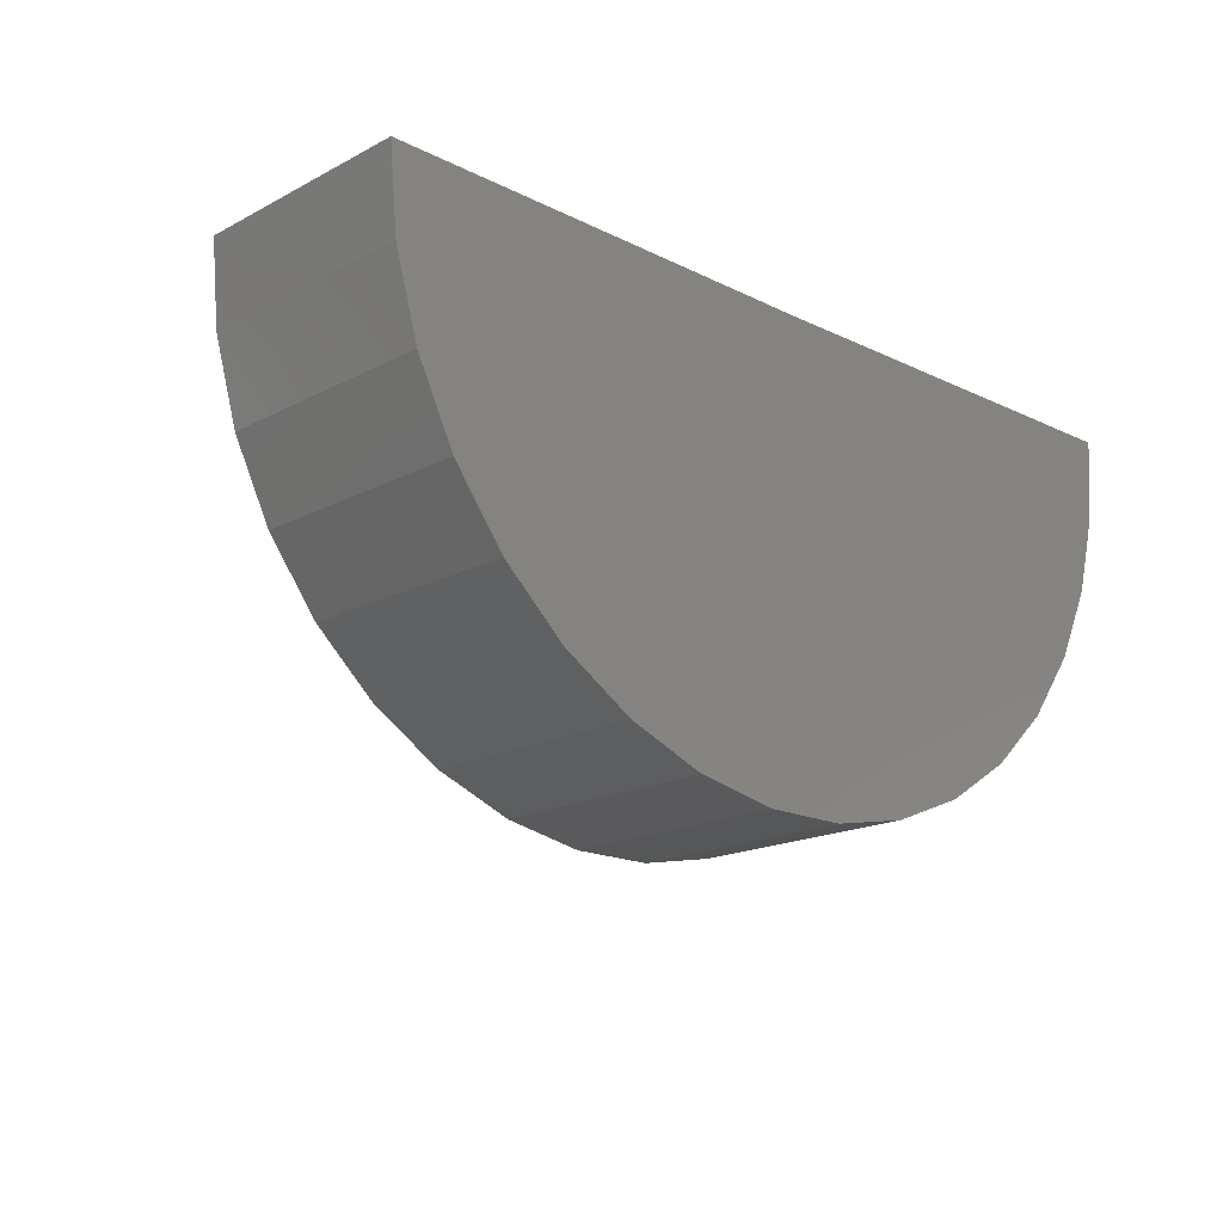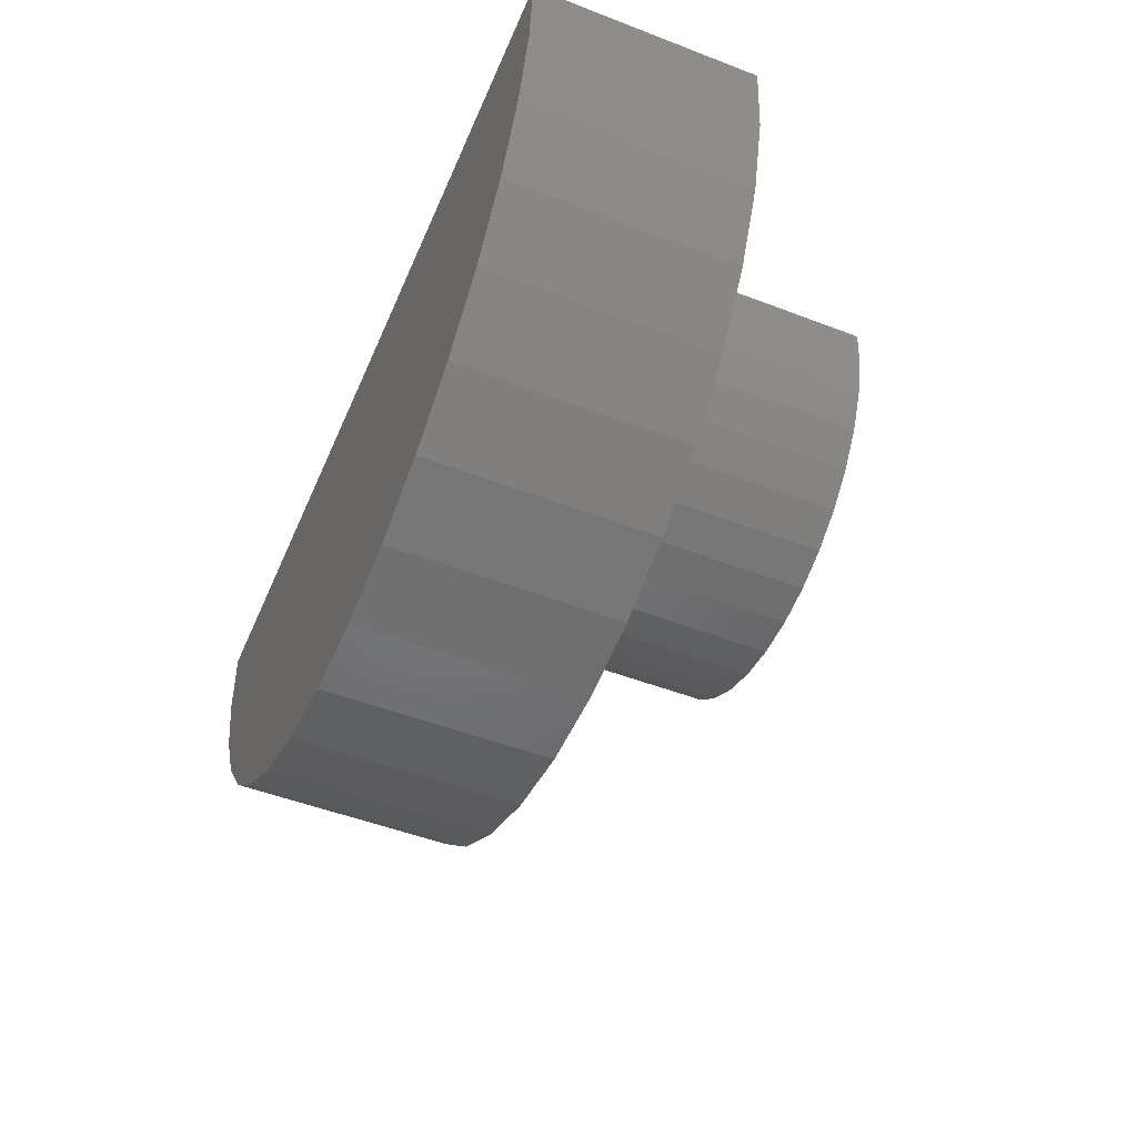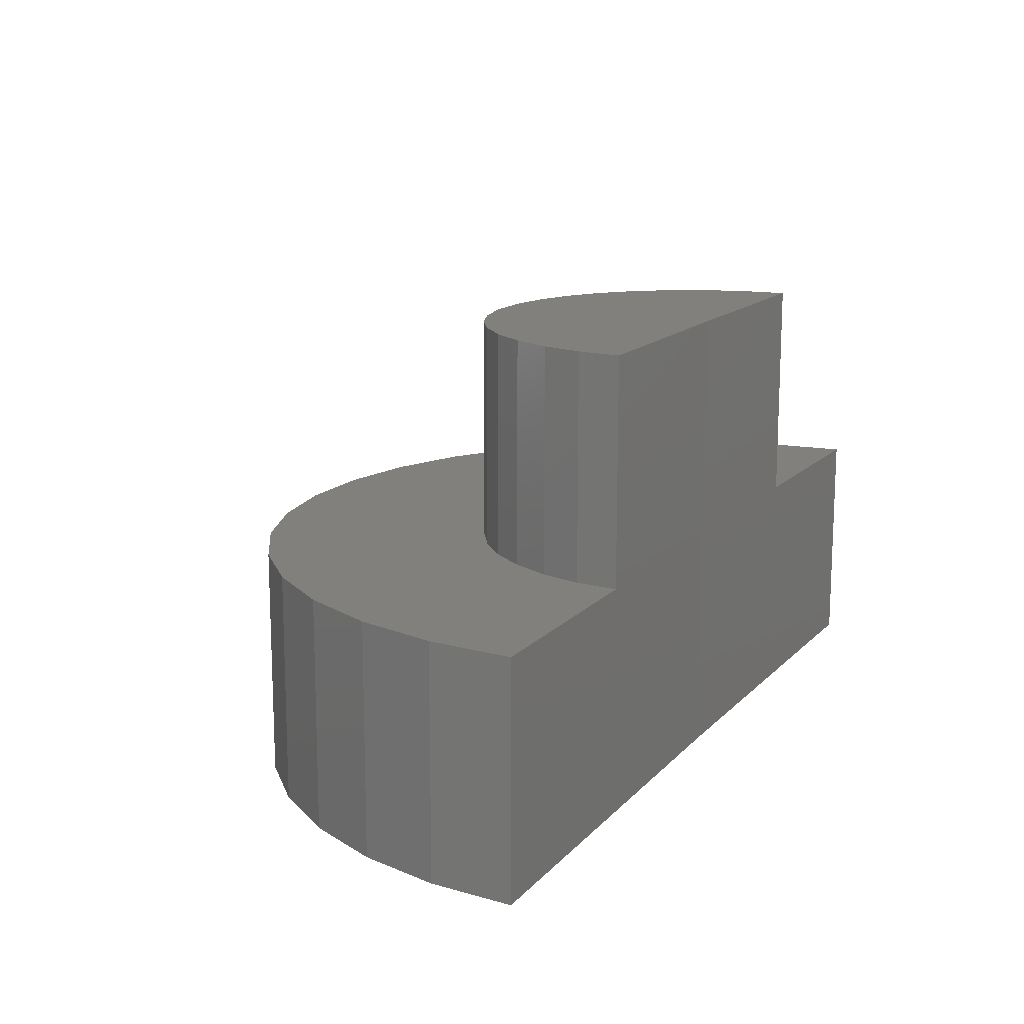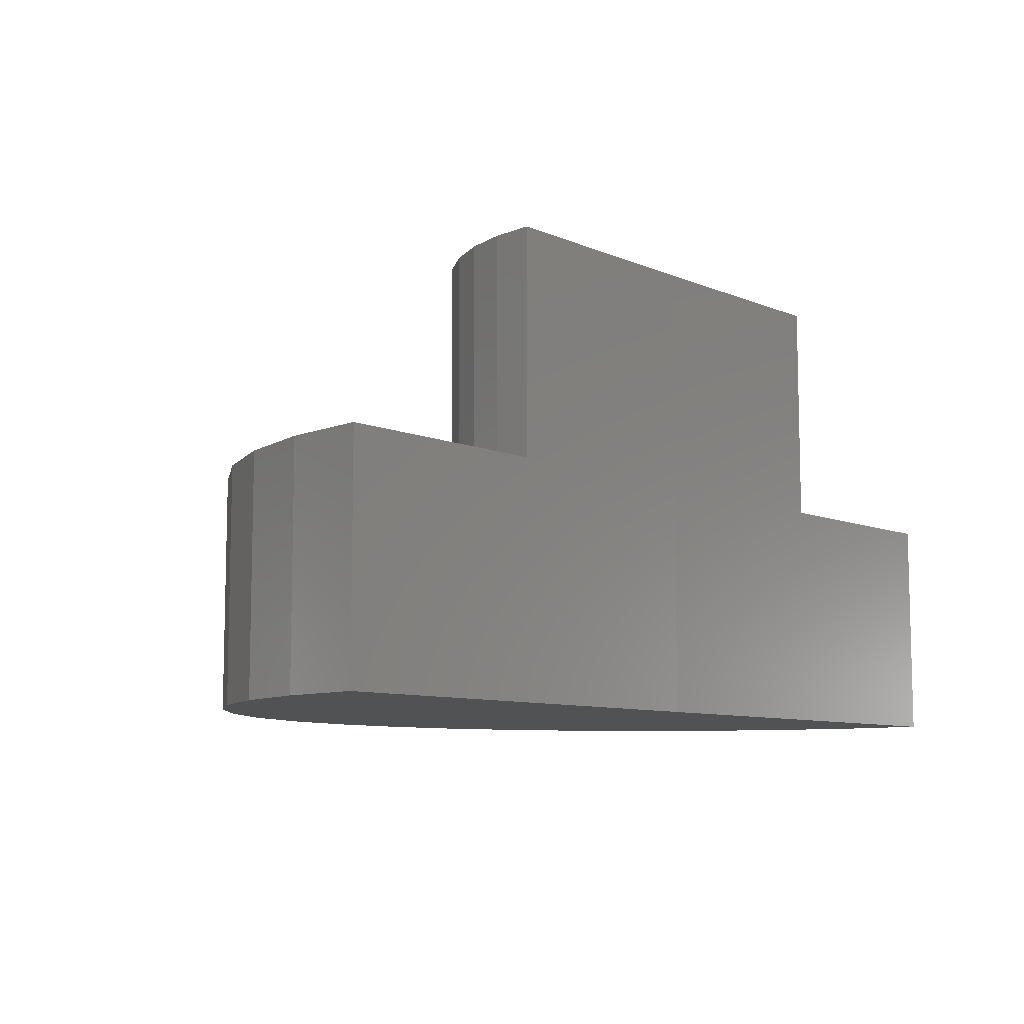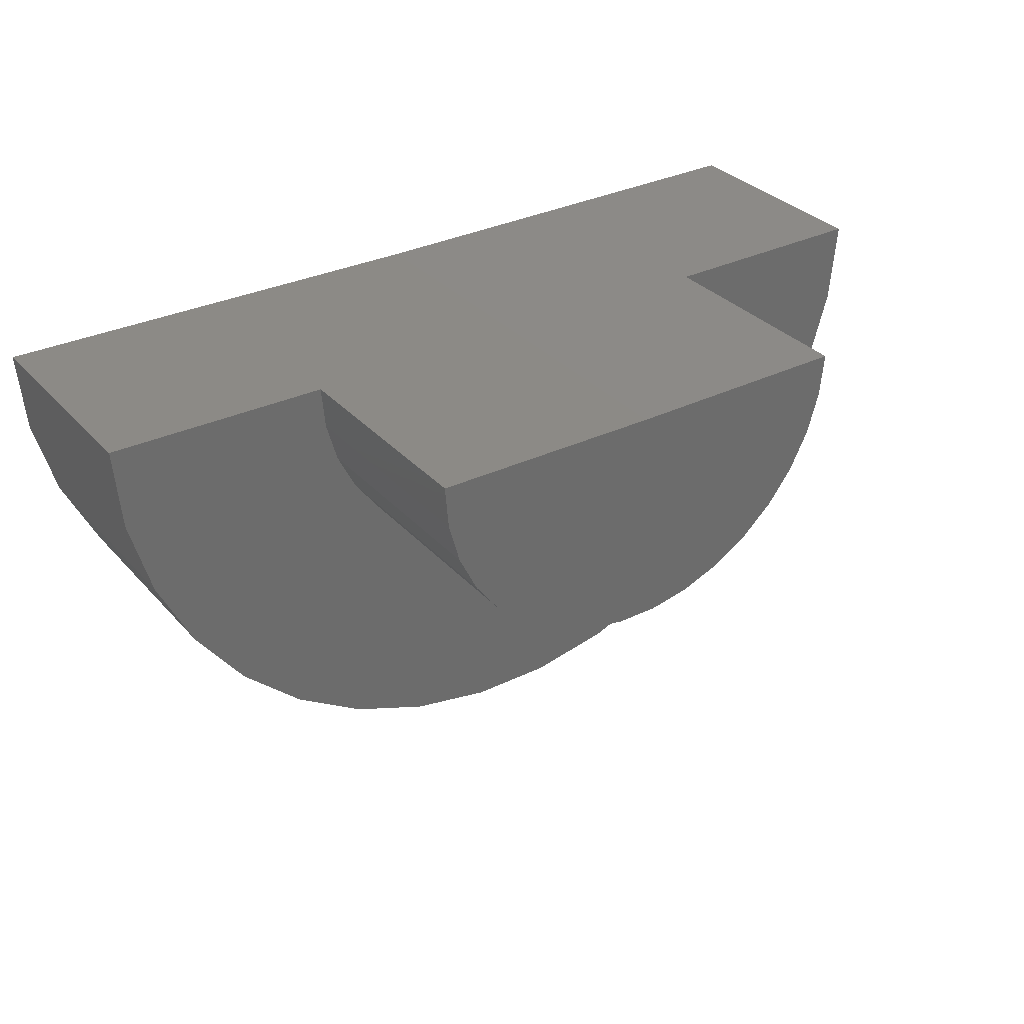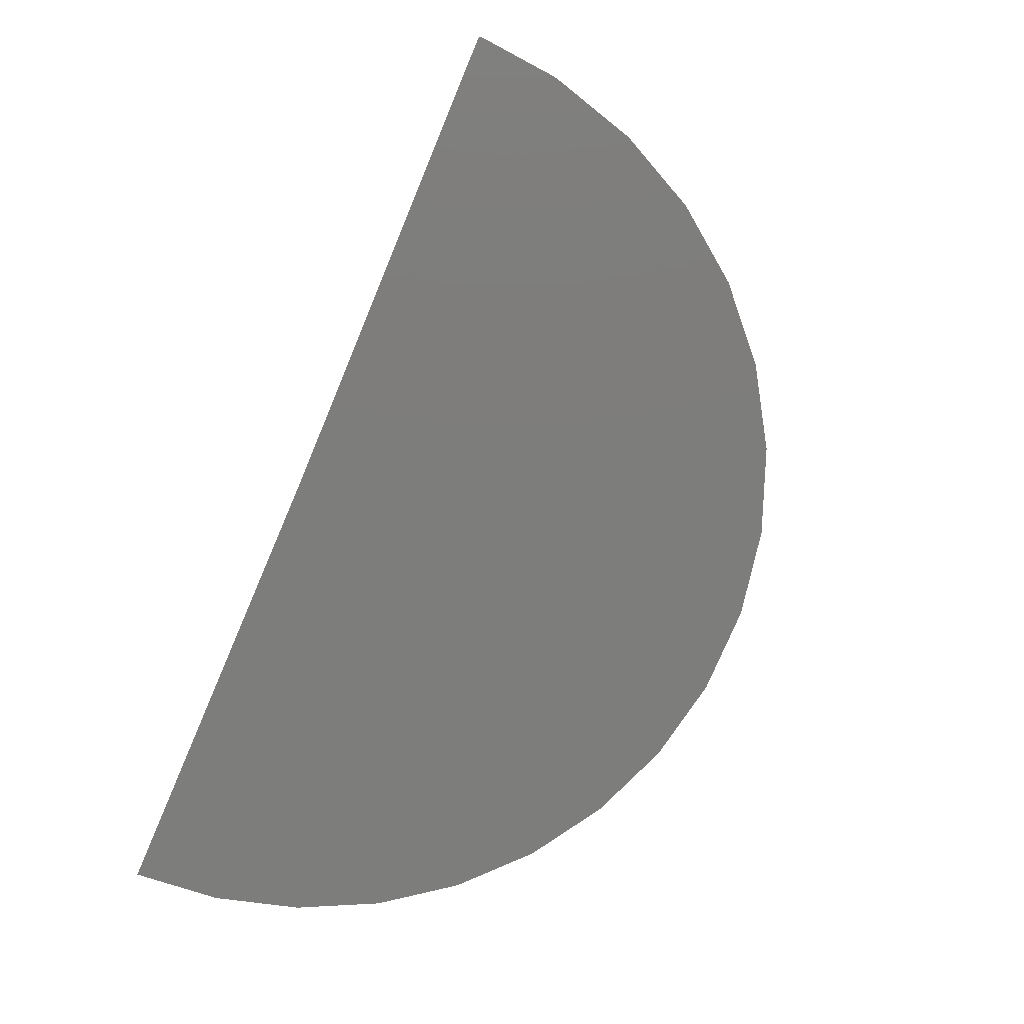
<metadata>
{"format":"stl","ext":"stl","renderer":"f3d","projection":"perspective","resolution":1024,"background":"white","views":[{"elev":-17.7,"azim":135.7,"up":"+Y"},{"elev":-49.9,"azim":-112.9,"up":"+Y"},{"elev":14.4,"azim":116.3,"up":"+Z"},{"elev":-8.8,"azim":131.7,"up":"+Z"},{"elev":32.4,"azim":-34.5,"up":"+Y"},{"elev":-76.6,"azim":-113.3,"up":"+Z"}]}
</metadata>
<code>
# stl→obj: 74 verts, 144 faces
v 0 0 0
v -0.7499 0.00924 4.592e-17
v -0.7499 0.00924 0.3789
v -0.3789 0.004669 0.3789
v -0.3789 0.004669 0.75
v 4.592e-17 0 0.75
v 0.3789 0 0.75
v 0.3789 0 0.3789
v 0.75 0 0.3789
v 0.75 0 -4.592e-17
v -0.03743 -0.3771 0.75
v 0.03278 -0.3775 0.75
v 0.1019 -0.365 0.75
v -0.3733 -0.06531 0.75
v -0.3548 -0.133 0.75
v 0.3532 -0.1374 0.75
v 0.3724 -0.0699 0.75
v -0.1063 -0.3637 0.75
v 0.1674 -0.34 0.75
v -0.1716 -0.3379 0.75
v 0.2273 -0.3032 0.75
v -0.231 -0.3004 0.75
v 0.2793 -0.2561 0.75
v -0.2824 -0.2526 0.75
v 0.3218 -0.2002 0.75
v -0.3242 -0.1962 0.75
v -0.3733 -0.06531 0.3789
v -0.3548 -0.133 0.3789
v -0.3242 -0.1962 0.3789
v -0.2824 -0.2526 0.3789
v -0.231 -0.3004 0.3789
v -0.1716 -0.3379 0.3789
v -0.1063 -0.3637 0.3789
v -0.03743 -0.3771 0.3789
v 0.03278 -0.3775 0.3789
v 0.1019 -0.365 0.3789
v 0.1674 -0.34 0.3789
v 0.2273 -0.3032 0.3789
v 0.2793 -0.2561 0.3789
v 0.3218 -0.2002 0.3789
v 0.3532 -0.1374 0.3789
v 0.3724 -0.0699 0.3789
v -0.7023 -0.2633 0.3789
v 0.699 -0.2719 0.3789
v -0.6416 -0.3883 0.3789
v -0.559 -0.5 0.3789
v 0.5528 -0.5069 0.3789
v 0.6368 -0.3962 0.3789
v -0.7388 -0.1293 0.3789
v 0.3314 -0.6728 0.3789
v -0.2105 -0.7199 0.3789
v 0.2016 -0.7224 0.3789
v -0.07407 -0.7463 0.3789
v 0.06487 -0.7472 0.3789
v -0.3396 -0.6687 0.3789
v 0.4498 -0.6001 0.3789
v -0.4572 -0.5946 0.3789
v 0.7371 -0.1383 0.3789
v -0.7388 -0.1293 4.524e-17
v -0.7023 -0.2633 4.3e-17
v -0.6416 -0.3883 3.929e-17
v -0.559 -0.5 3.423e-17
v -0.4572 -0.5946 2.799e-17
v -0.3396 -0.6687 2.08e-17
v -0.2105 -0.7199 1.289e-17
v -0.07407 -0.7463 4.536e-18
v 0.06487 -0.7472 -3.972e-18
v 0.2016 -0.7224 -1.234e-17
v 0.3314 -0.6728 -2.029e-17
v 0.4498 -0.6001 -2.754e-17
v 0.5528 -0.5069 -3.385e-17
v 0.6368 -0.3962 -3.899e-17
v 0.699 -0.2719 -4.28e-17
v 0.7371 -0.1383 -4.514e-17
f 1 2 3
f 1 3 4
f 1 4 5
f 1 5 6
f 1 6 7
f 1 7 8
f 1 8 9
f 1 9 10
f 11 12 13
f 14 15 16
f 14 16 17
f 14 17 7
f 14 7 6
f 14 6 5
f 11 13 18
f 18 13 19
f 18 19 20
f 20 19 21
f 20 21 22
f 22 21 23
f 22 23 24
f 24 23 25
f 24 25 26
f 26 25 16
f 26 16 15
f 5 4 14
f 14 4 27
f 14 27 15
f 15 27 28
f 15 28 26
f 26 28 29
f 26 29 24
f 24 29 30
f 24 30 22
f 22 30 31
f 22 31 20
f 20 31 32
f 20 32 18
f 18 32 33
f 18 33 11
f 11 33 34
f 11 34 12
f 12 34 35
f 12 35 13
f 13 35 36
f 13 36 19
f 19 36 37
f 19 37 21
f 21 37 38
f 21 38 23
f 23 38 39
f 23 39 25
f 25 39 40
f 25 40 16
f 16 40 41
f 16 41 17
f 17 41 42
f 17 42 7
f 7 42 8
f 43 33 32
f 43 32 31
f 30 43 31
f 27 4 3
f 38 37 44
f 44 39 38
f 45 46 47
f 45 47 48
f 45 48 35
f 45 35 34
f 45 34 33
f 45 33 43
f 49 43 30
f 49 30 29
f 49 29 28
f 49 28 27
f 49 27 3
f 50 51 52
f 52 51 53
f 52 53 54
f 51 50 55
f 55 50 56
f 55 56 57
f 57 56 47
f 57 47 46
f 35 48 36
f 36 48 44
f 36 44 37
f 41 40 58
f 58 40 39
f 58 39 44
f 8 42 9
f 9 42 41
f 9 41 58
f 3 2 49
f 49 2 59
f 49 59 43
f 43 59 60
f 43 60 45
f 45 60 61
f 45 61 46
f 46 61 62
f 46 62 57
f 57 62 63
f 57 63 55
f 55 63 64
f 55 64 51
f 51 64 65
f 51 65 53
f 53 65 66
f 53 66 54
f 54 66 67
f 54 67 52
f 52 67 68
f 52 68 50
f 50 68 69
f 50 69 56
f 56 69 70
f 56 70 47
f 47 70 71
f 47 71 48
f 48 71 72
f 48 72 44
f 44 72 73
f 44 73 58
f 58 73 74
f 58 74 9
f 9 74 10
f 59 2 1
f 59 1 10
f 59 10 74
f 59 74 73
f 59 73 60
f 67 66 68
f 68 66 65
f 68 65 69
f 69 65 64
f 69 64 70
f 70 64 63
f 70 63 71
f 71 63 62
f 71 62 72
f 72 62 61
f 72 61 73
f 73 61 60

</code>
